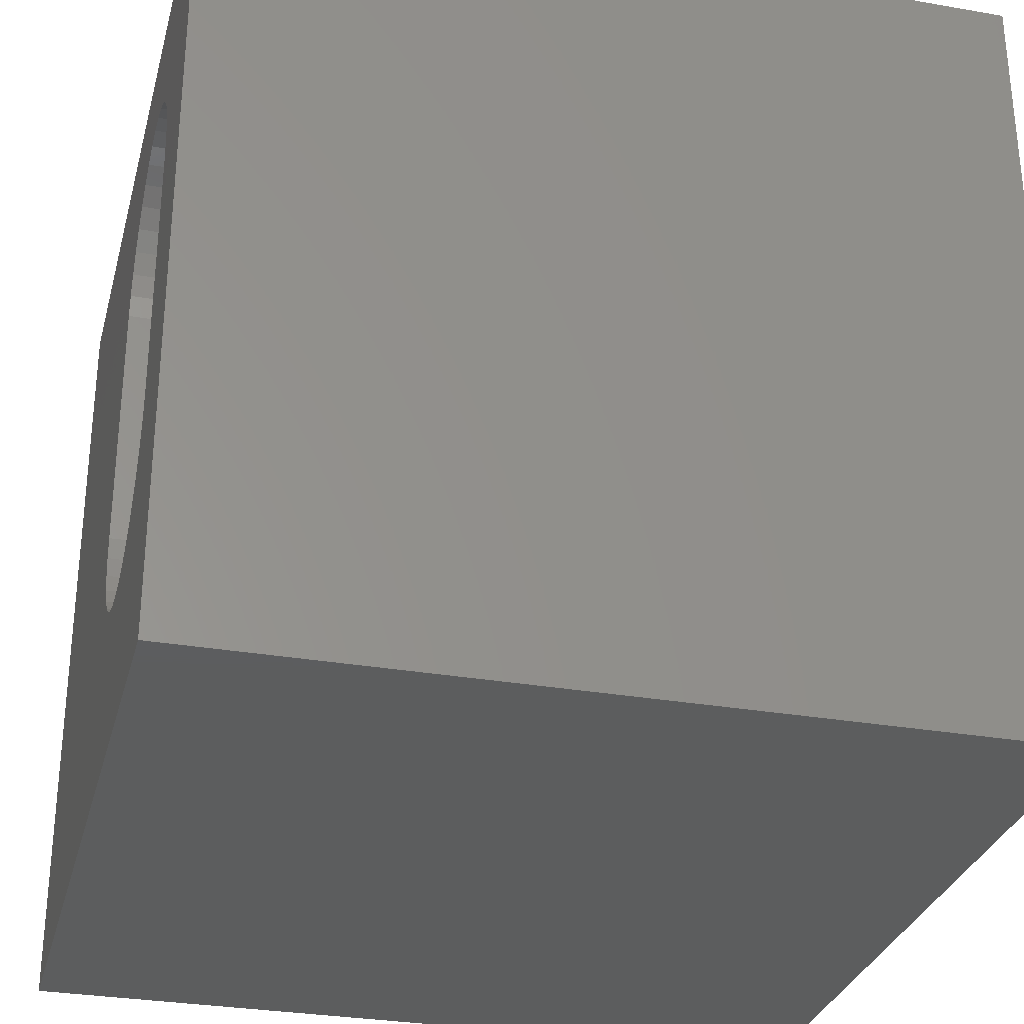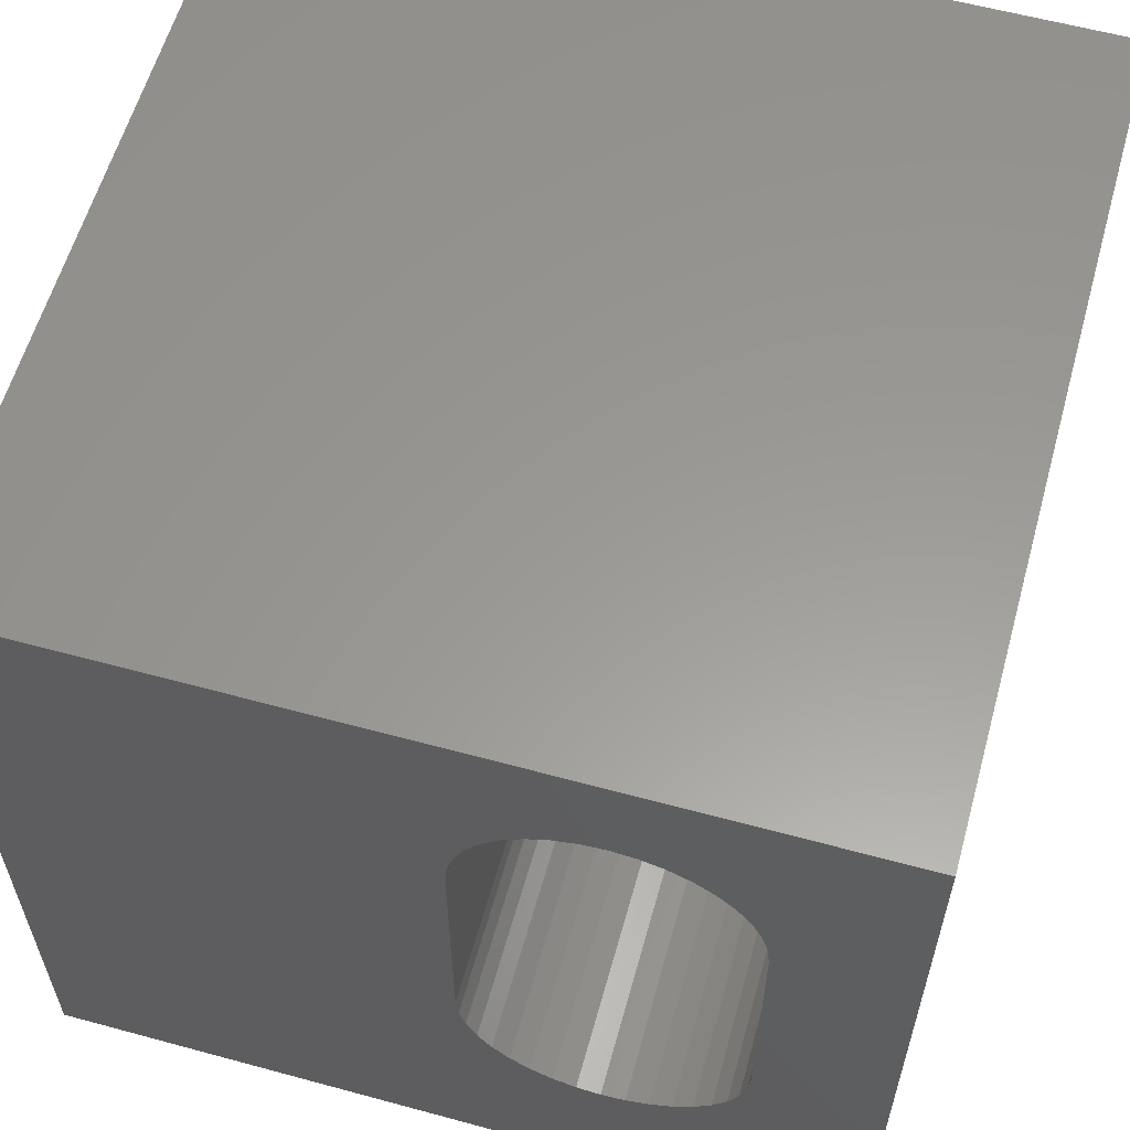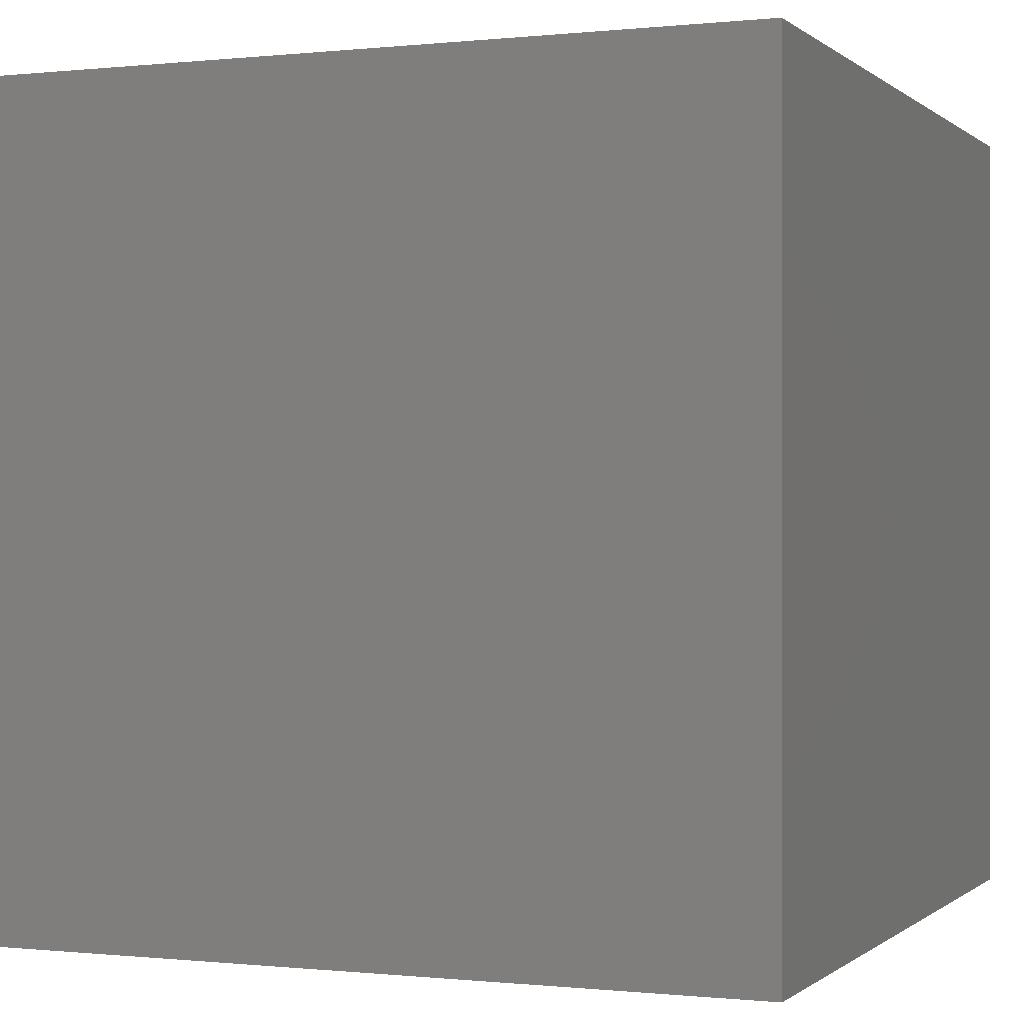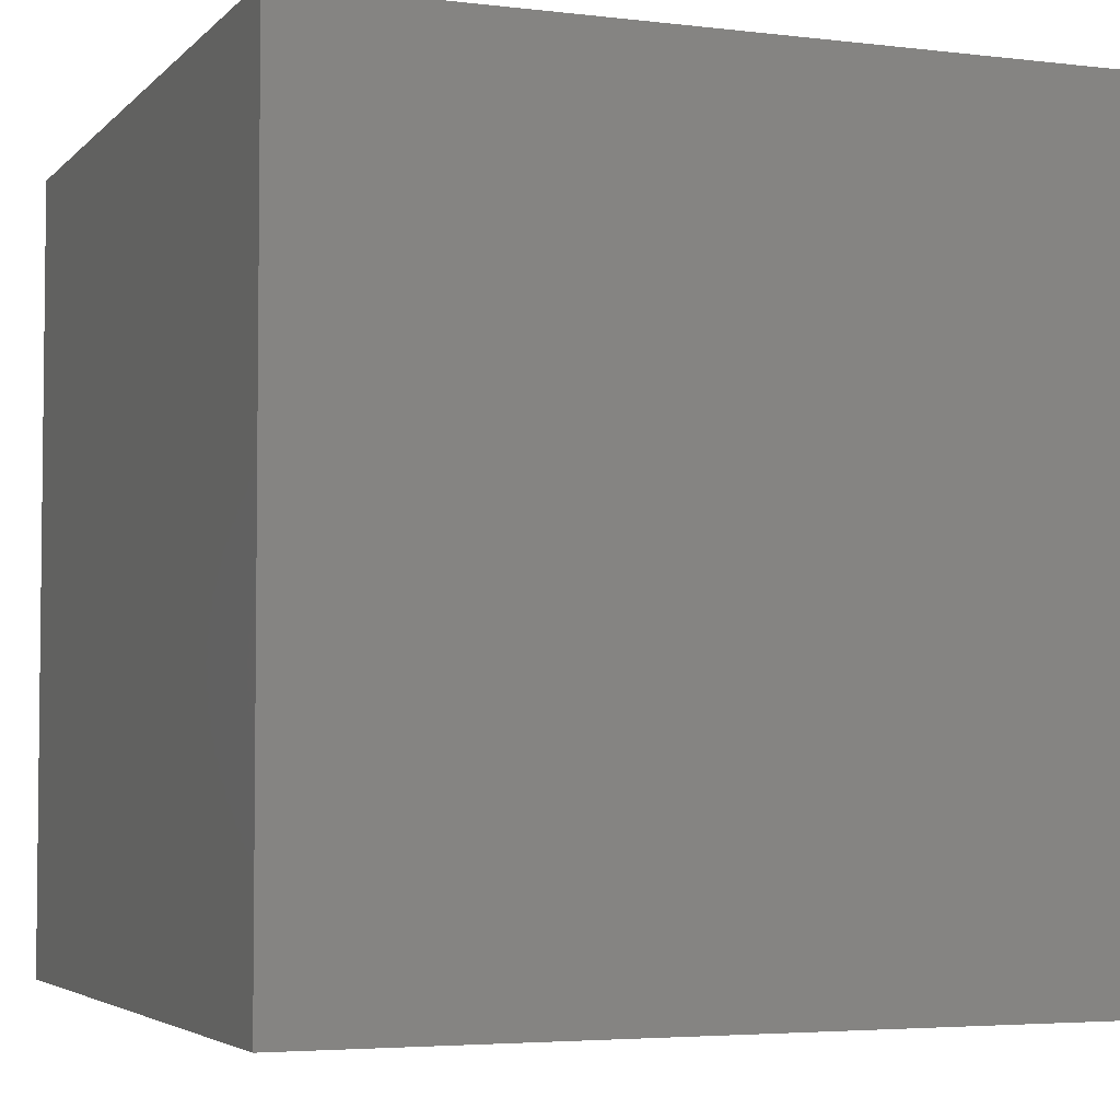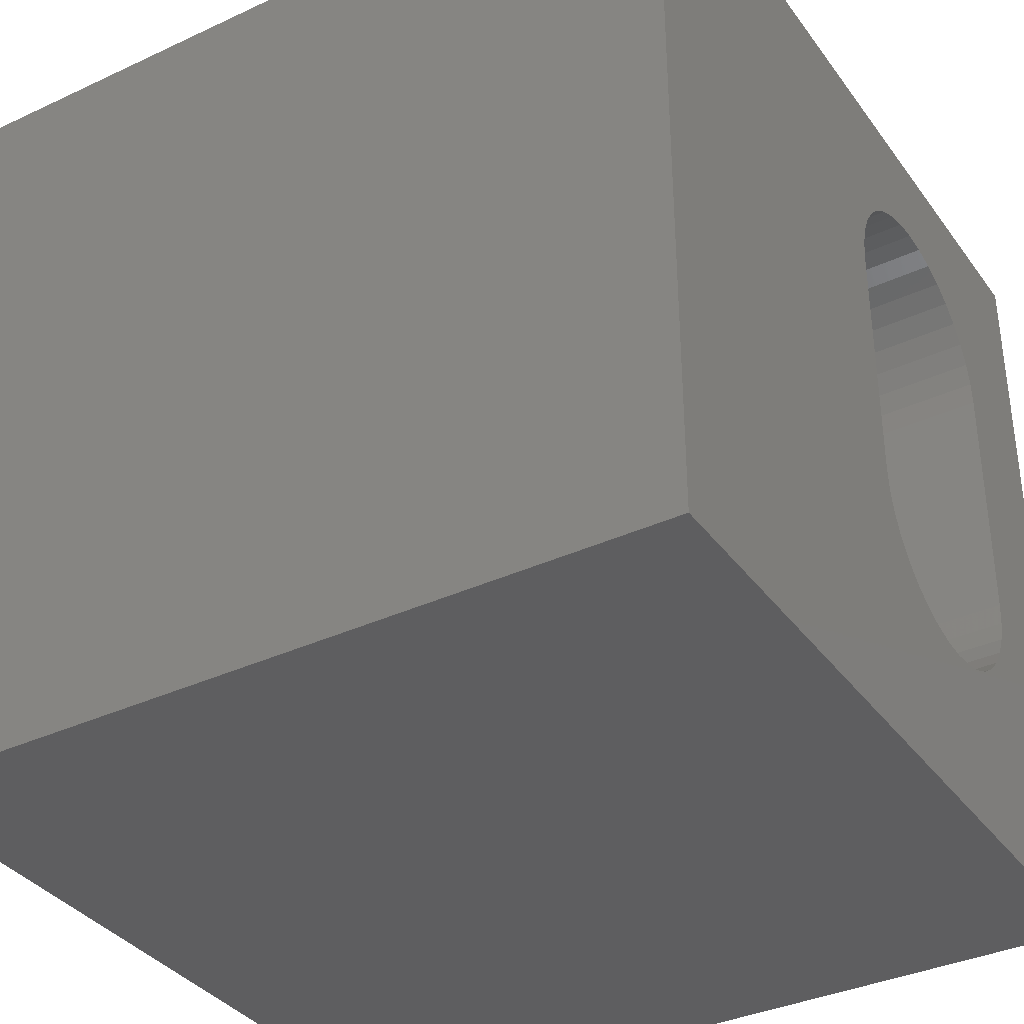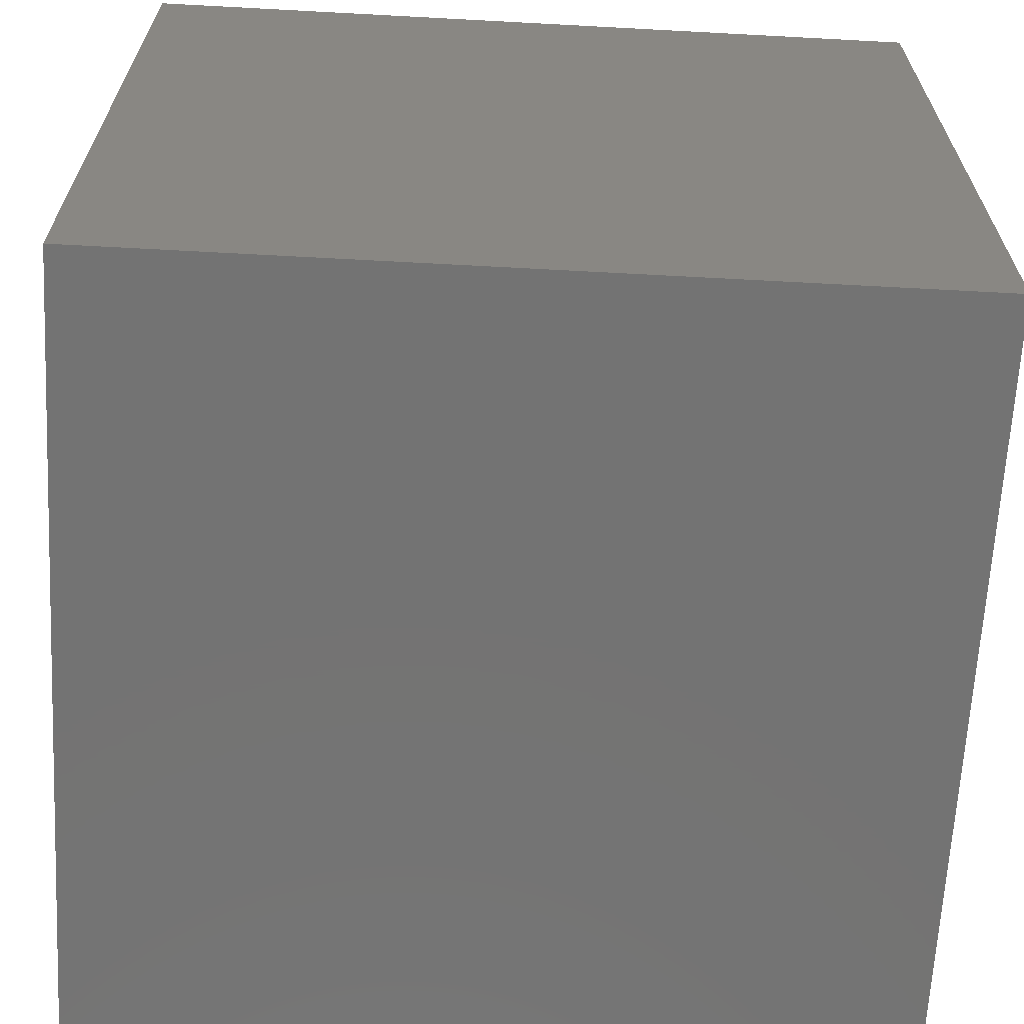
<metadata>
{"format":"stl","ext":"stl","renderer":"f3d","projection":"perspective","resolution":1024,"background":"white","views":[{"elev":-30.4,"azim":-104.2,"up":"+Y"},{"elev":59.5,"azim":-164.4,"up":"+Y"},{"elev":-0.2,"azim":22.2,"up":"+Z"},{"elev":-4.1,"azim":68.5,"up":"+Z"},{"elev":-36.0,"azim":121.4,"up":"+Y"},{"elev":-65.4,"azim":-93.1,"up":"+Y"}]}
</metadata>
<code>
# stl→obj: 84 verts, 168 faces
v 0 10 10
v 0 10 0
v 0 0 10
v 0 0 0
v 2.897 8.682 10
v 2.617 8.607 10
v 2.354 8.485 10
v 3.185 8.707 10
v 3.473 8.682 10
v 10 10 10
v 3.753 8.607 10
v 4.016 8.485 10
v 4.253 8.319 10
v 4.458 8.114 10
v 4.846 3.832 10
v 10 0 10
v 4.846 7.046 10
v 4.821 7.335 10
v 4.624 7.877 10
v 4.746 7.614 10
v 2.897 2.196 10
v 2.617 2.271 10
v 2.354 2.393 10
v 2.117 2.559 10
v 4.821 3.543 10
v 4.746 3.263 10
v 4.624 3.001 10
v 4.458 2.764 10
v 4.253 2.559 10
v 4.016 2.393 10
v 1.912 2.764 10
v 1.746 3.001 10
v 1.624 3.263 10
v 3.753 2.271 10
v 3.473 2.196 10
v 3.185 2.17 10
v 1.549 7.335 10
v 1.624 7.614 10
v 1.746 7.877 10
v 1.912 8.114 10
v 2.117 8.319 10
v 1.549 3.543 10
v 1.524 3.832 10
v 1.524 7.046 10
v 10 10 0
v 10 0 0
v 2.897 8.682 0
v 2.617 8.607 0
v 2.354 8.485 0
v 2.117 8.319 0
v 4.821 7.335 0
v 4.746 7.614 0
v 1.549 3.543 0
v 1.624 3.263 0
v 1.746 3.001 0
v 1.912 2.764 0
v 4.253 8.319 0
v 4.016 8.485 0
v 3.753 8.607 0
v 3.473 8.682 0
v 3.185 8.707 0
v 1.912 8.114 0
v 1.746 7.877 0
v 1.624 7.614 0
v 1.549 7.335 0
v 1.524 7.046 0
v 1.524 3.832 0
v 2.117 2.559 0
v 2.354 2.393 0
v 2.617 2.271 0
v 4.458 2.764 0
v 4.624 3.001 0
v 4.846 3.832 0
v 4.846 7.046 0
v 4.624 7.877 0
v 4.458 8.114 0
v 3.753 2.271 0
v 4.016 2.393 0
v 4.253 2.559 0
v 4.746 3.263 0
v 4.821 3.543 0
v 2.897 2.196 0
v 3.185 2.17 0
v 3.473 2.196 0
f 1 2 3
f 3 2 4
f 5 1 6
f 6 1 7
f 5 8 1
f 1 8 9
f 1 9 10
f 10 9 11
f 11 12 10
f 10 12 13
f 10 13 14
f 15 16 17
f 17 16 10
f 17 10 18
f 14 19 10
f 10 19 20
f 10 20 18
f 21 22 3
f 3 22 23
f 3 23 24
f 15 25 16
f 16 25 26
f 16 26 27
f 27 28 16
f 16 28 29
f 16 29 30
f 24 31 3
f 3 31 32
f 3 32 33
f 30 34 16
f 16 34 35
f 16 35 3
f 3 35 36
f 3 36 21
f 37 38 1
f 1 38 39
f 39 40 1
f 1 40 41
f 1 41 7
f 33 42 3
f 3 42 43
f 3 43 1
f 1 43 44
f 1 44 37
f 45 10 46
f 46 10 16
f 47 48 2
f 2 48 49
f 2 49 50
f 45 51 52
f 53 54 4
f 4 54 55
f 4 55 56
f 45 57 58
f 58 59 45
f 45 59 60
f 45 60 2
f 2 60 61
f 2 61 47
f 50 62 2
f 2 62 63
f 2 63 64
f 64 65 2
f 2 65 66
f 2 66 4
f 4 66 67
f 4 67 53
f 56 68 4
f 4 68 69
f 4 69 70
f 46 71 72
f 46 73 45
f 45 73 74
f 45 74 51
f 52 75 45
f 45 75 76
f 45 76 57
f 77 78 46
f 46 78 79
f 46 79 71
f 72 80 46
f 46 80 81
f 46 81 73
f 70 82 4
f 4 82 83
f 4 83 46
f 46 83 84
f 46 84 77
f 10 45 1
f 1 45 2
f 46 16 4
f 4 16 3
f 67 43 42
f 67 42 53
f 53 42 33
f 53 33 54
f 54 33 32
f 54 32 55
f 55 32 31
f 55 31 56
f 56 31 24
f 56 24 68
f 68 24 23
f 68 23 69
f 69 23 22
f 69 22 70
f 70 22 21
f 70 21 82
f 82 21 36
f 82 36 83
f 83 36 35
f 83 35 84
f 84 35 34
f 84 34 77
f 77 34 30
f 77 30 78
f 78 30 29
f 78 29 79
f 79 29 28
f 79 28 71
f 71 28 27
f 71 27 72
f 72 27 26
f 72 26 80
f 80 26 25
f 80 25 81
f 81 25 15
f 81 15 73
f 67 66 43
f 43 66 44
f 74 17 18
f 74 18 51
f 51 18 20
f 51 20 52
f 52 20 19
f 52 19 75
f 75 19 14
f 75 14 76
f 76 14 13
f 76 13 57
f 57 13 12
f 57 12 58
f 58 12 11
f 58 11 59
f 59 11 9
f 59 9 60
f 60 9 8
f 60 8 61
f 61 8 5
f 61 5 47
f 47 5 6
f 47 6 48
f 48 6 7
f 48 7 49
f 49 7 41
f 49 41 50
f 50 41 40
f 50 40 62
f 62 40 39
f 62 39 63
f 63 39 38
f 63 38 64
f 64 38 37
f 64 37 65
f 65 37 44
f 65 44 66
f 74 73 17
f 17 73 15

</code>
